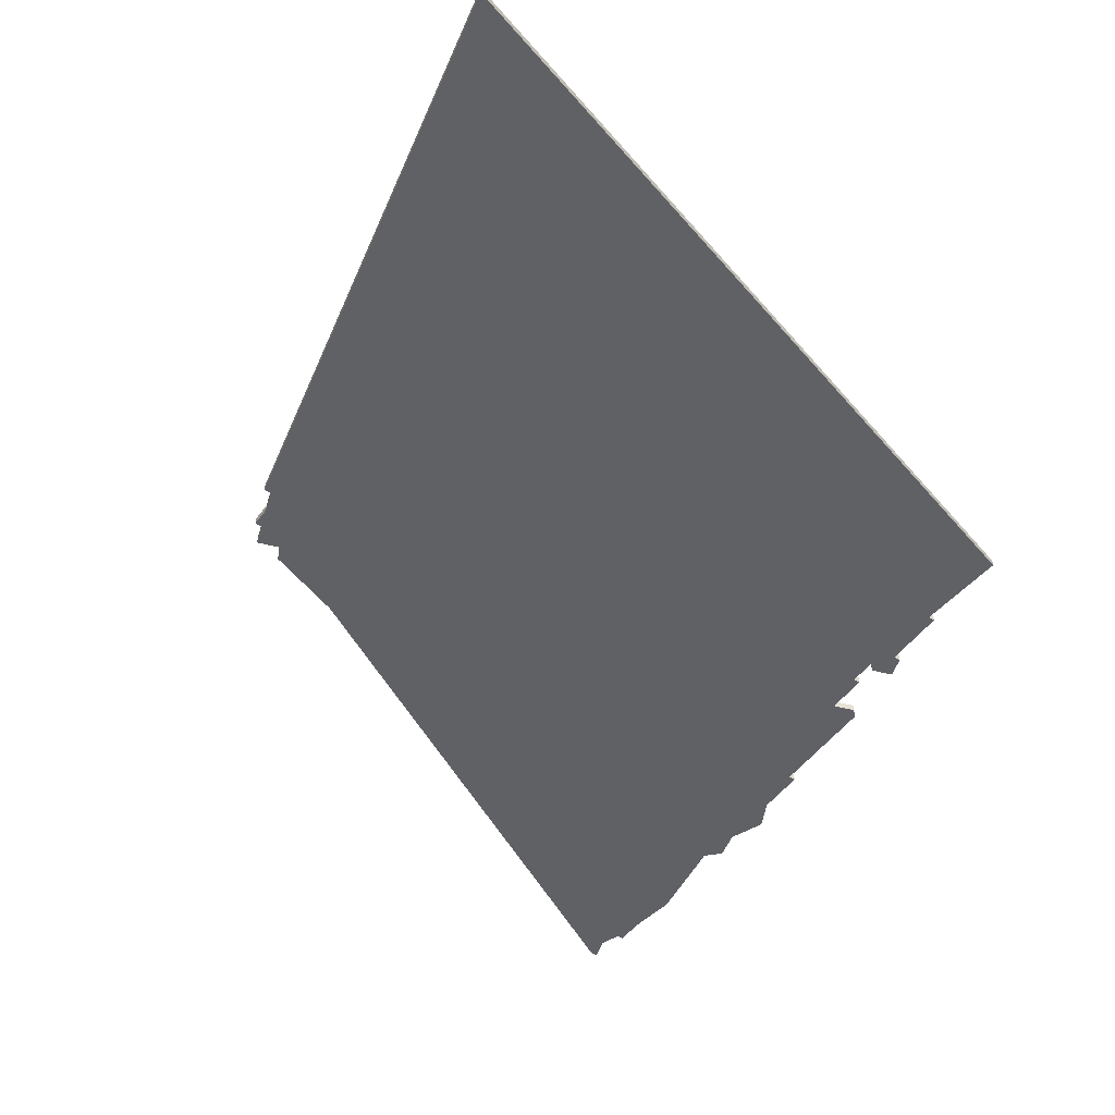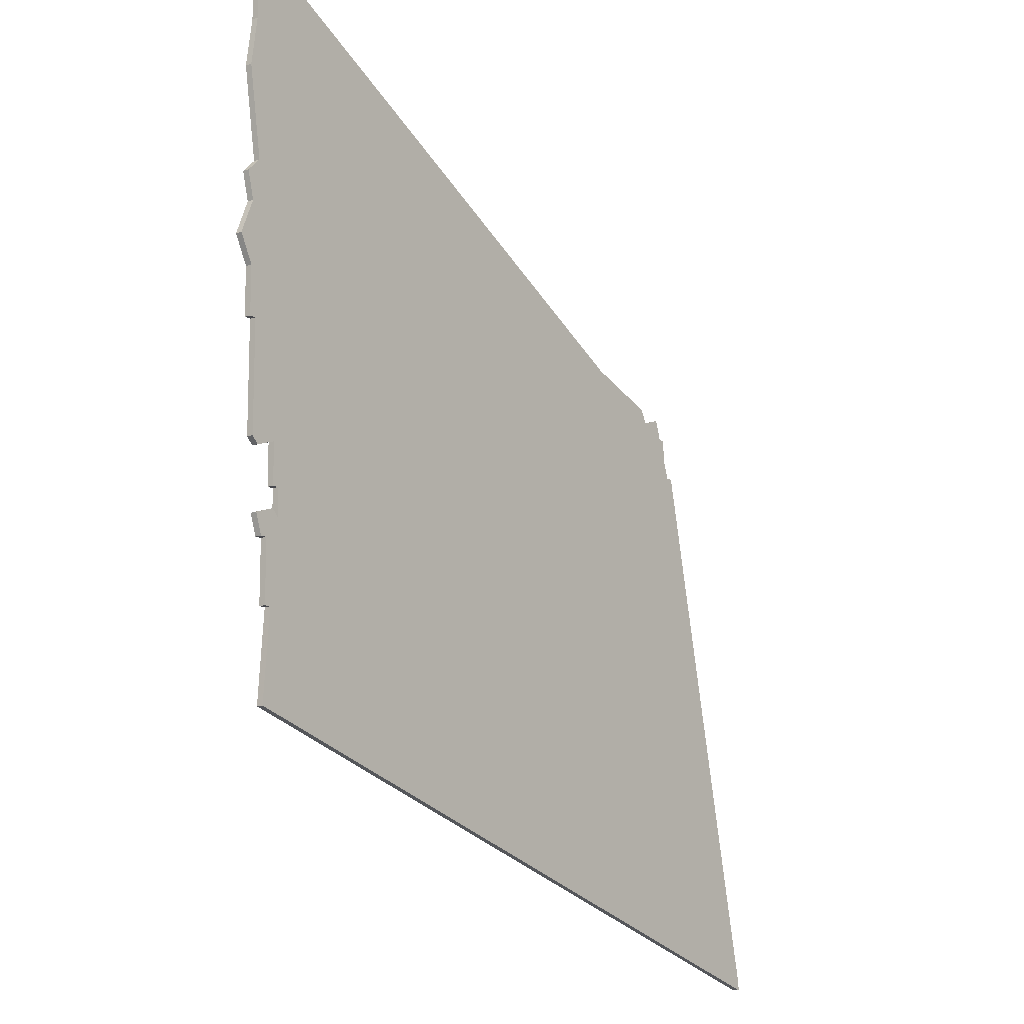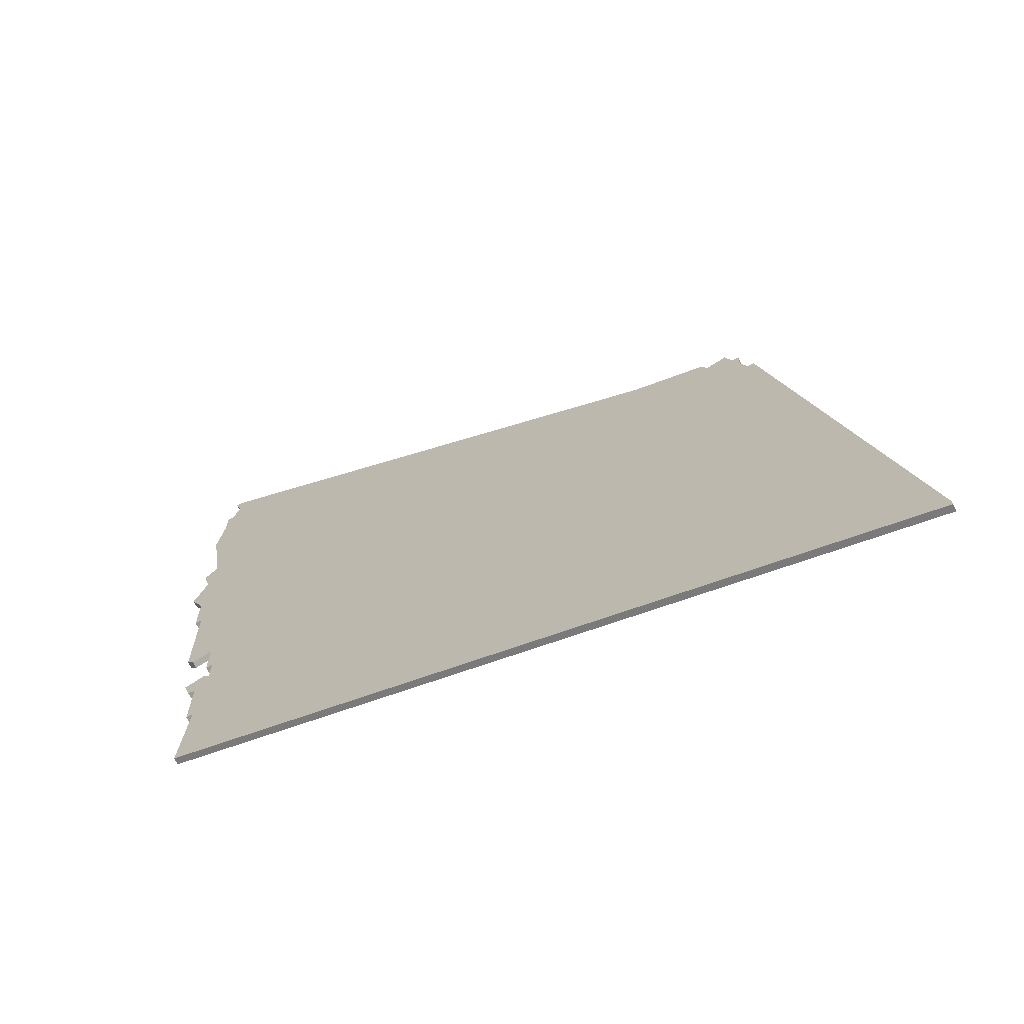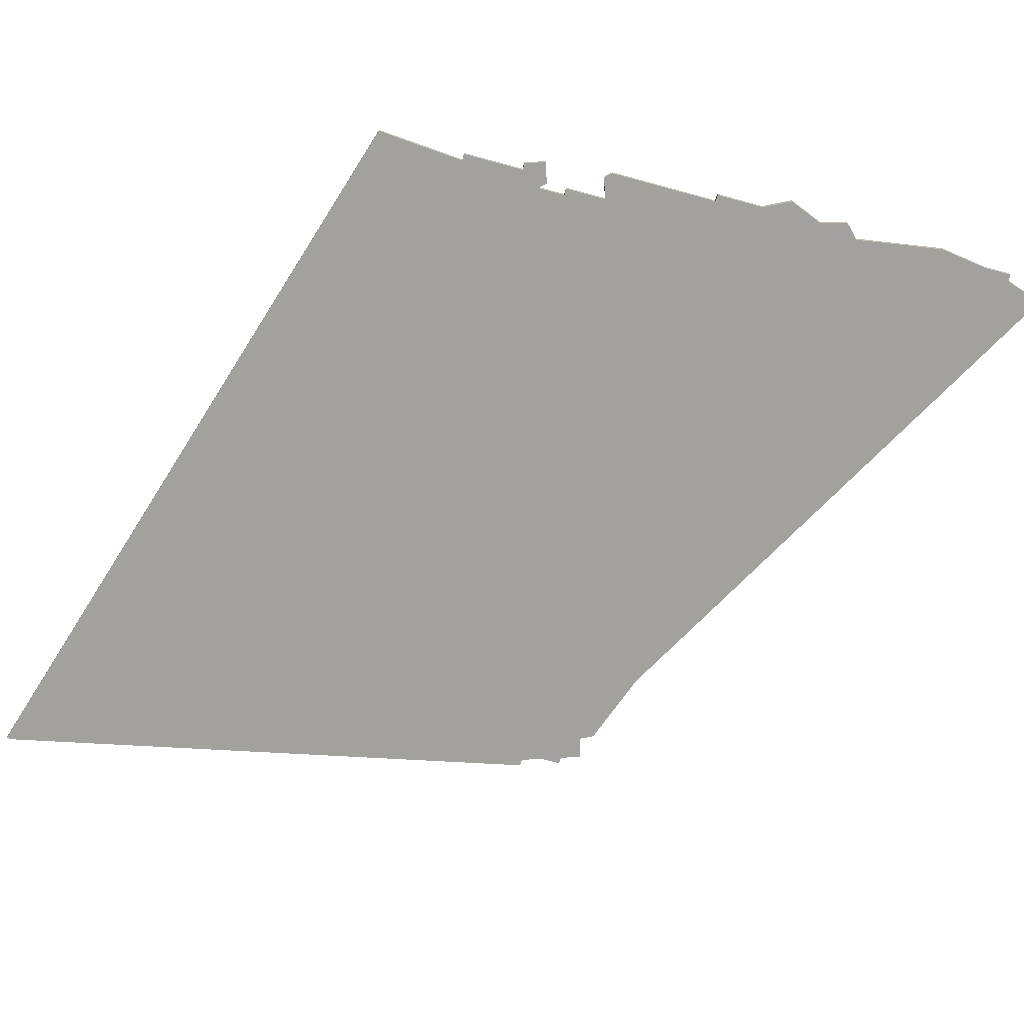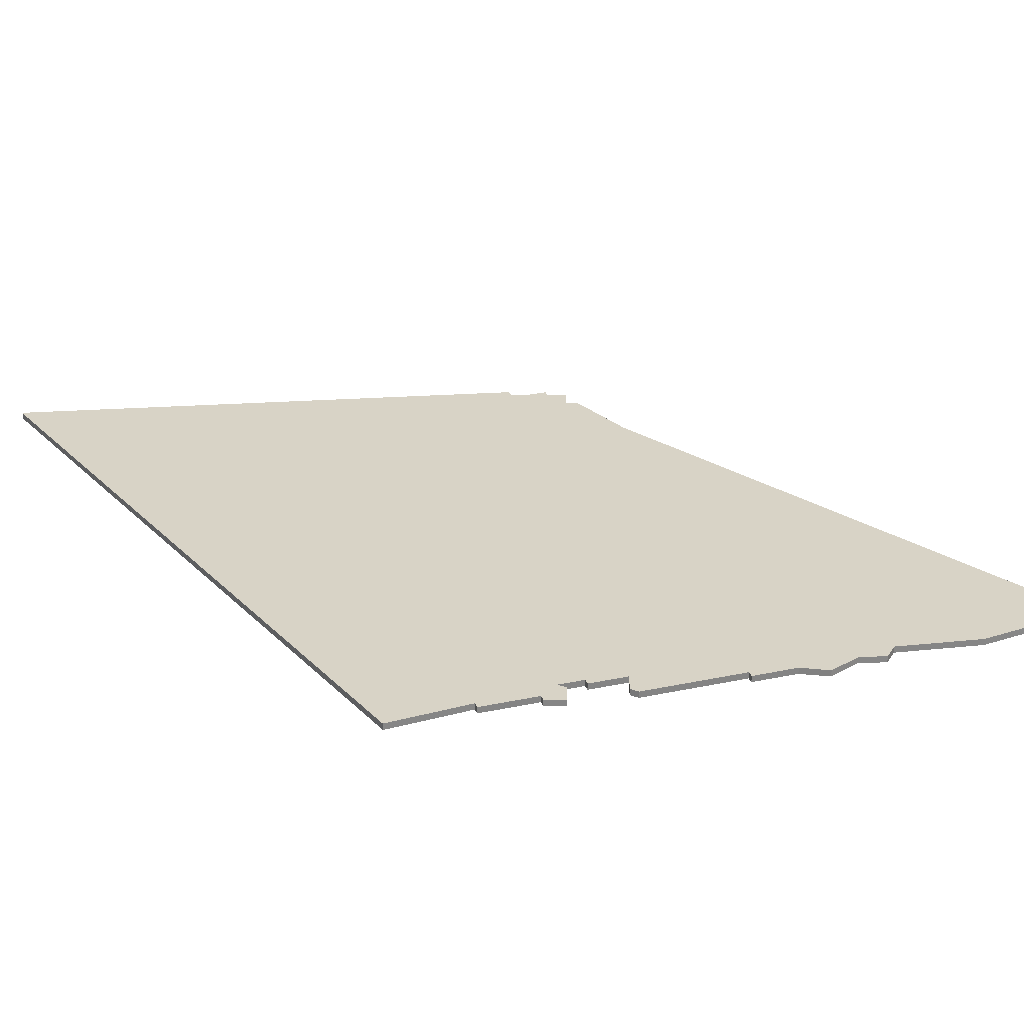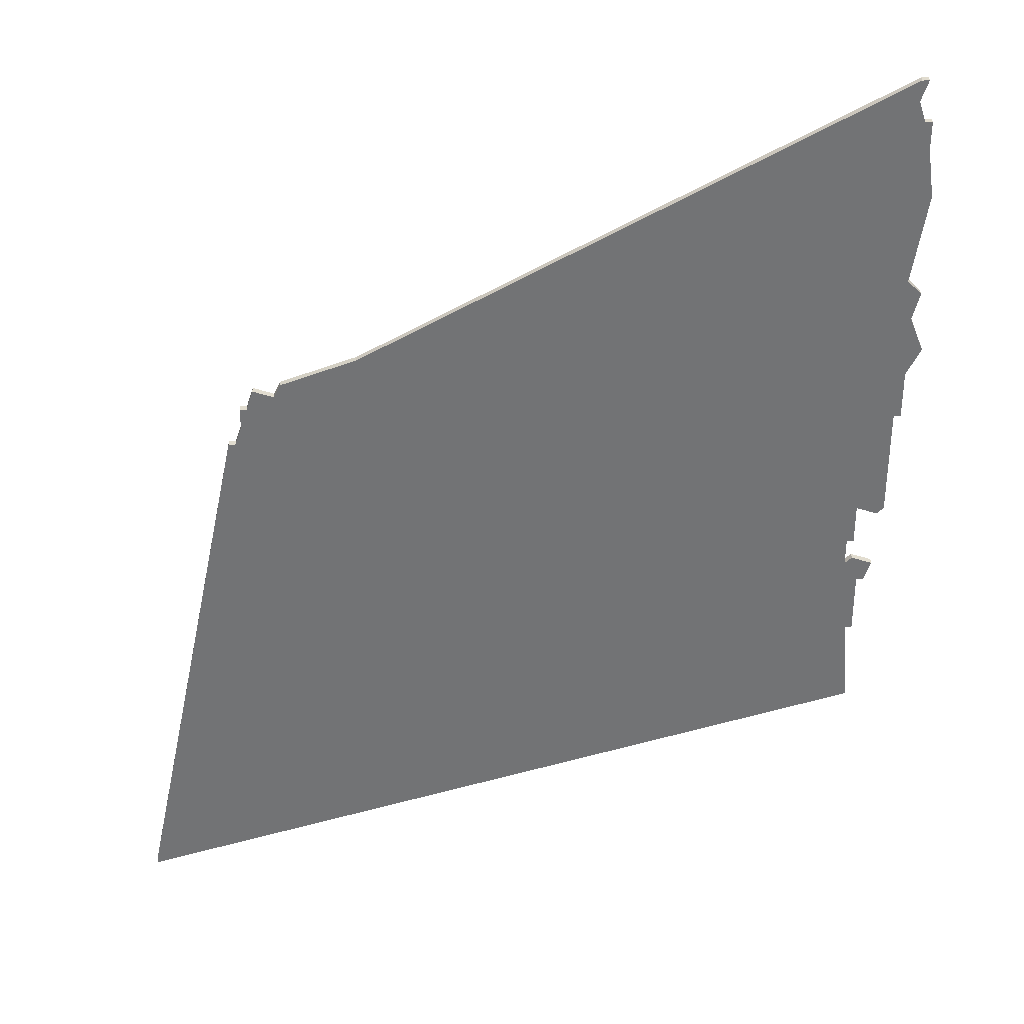
<metadata>
{"format":"obj","ext":"obj","renderer":"f3d","projection":"perspective","resolution":1024,"background":"white","views":[{"elev":-48.9,"azim":-34.5,"up":"+Z"},{"elev":-12.6,"azim":128.3,"up":"+Y"},{"elev":-69.3,"azim":-152.9,"up":"+Y"},{"elev":-72.1,"azim":74.8,"up":"+Z"},{"elev":28.2,"azim":72.3,"up":"+Z"},{"elev":34.3,"azim":-0.9,"up":"+Y"}]}
</metadata>
<code>
v 1618 -1533 0
v 1617 -1536 0
v 1616 -1536 0
v 1616 -1539 0
v 1615 -1542 0
v 1614 -1542 0
v 1597 -1622 0
v 1597 -1623 0
v 1707 -1589 0
v 1706 -1576 0
v 1707 -1576 0
v 1707 -1567 0
v 1708 -1567 0
v 1709 -1564 0
v 1706 -1563 0
v 1705 -1564 0
v 1705 -1560 0
v 1706 -1560 0
v 1706 -1554 0
v 1709 -1555 0
v 1710 -1554 0
v 1710 -1538 0
v 1711 -1538 0
v 1711 -1531 0
v 1713 -1527 0
v 1711 -1522 0
v 1712 -1518 0
v 1710 -1516 0
v 1712 -1503 0
v 1711 -1496 0
v 1711 -1492 0
v 1710 -1492 0
v 1709 -1489 0
v 1710 -1486 0
v 1709 -1486 0
v 1633 -1528 0
v 1622 -1532 0
v 1621 -1534 0
v 1618 -1533 1
v 1617 -1536 1
v 1616 -1536 1
v 1616 -1539 1
v 1615 -1542 1
v 1614 -1542 1
v 1597 -1622 1
v 1597 -1623 1
v 1707 -1589 1
v 1706 -1576 1
v 1707 -1576 1
v 1707 -1567 1
v 1708 -1567 1
v 1709 -1564 1
v 1706 -1563 1
v 1705 -1564 1
v 1705 -1560 1
v 1706 -1560 1
v 1706 -1554 1
v 1709 -1555 1
v 1710 -1554 1
v 1710 -1538 1
v 1711 -1538 1
v 1711 -1531 1
v 1713 -1527 1
v 1711 -1522 1
v 1712 -1518 1
v 1710 -1516 1
v 1712 -1503 1
v 1711 -1496 1
v 1711 -1492 1
v 1710 -1492 1
v 1709 -1489 1
v 1710 -1486 1
v 1709 -1486 1
v 1633 -1528 1
v 1622 -1532 1
v 1621 -1534 1
f 2 1 38
f 4 3 2
f 7 6 5
f 9 8 7
f 12 11 10
f 14 13 12
f 16 15 14
f 19 18 17
f 21 20 19
f 24 23 22
f 26 25 24
f 28 27 26
f 30 29 28
f 32 31 30
f 35 34 33
f 38 37 36
f 4 2 38
f 7 5 4
f 10 9 7
f 16 14 12
f 22 21 19
f 26 24 22
f 32 30 28
f 36 35 33
f 4 38 36
f 10 7 4
f 16 12 10
f 26 22 19
f 33 32 28
f 4 36 33
f 16 10 4
f 26 19 17
f 4 33 28
f 17 16 4
f 28 26 17
f 17 4 28
f 76 39 40
f 40 41 42
f 43 44 45
f 45 46 47
f 48 49 50
f 50 51 52
f 52 53 54
f 55 56 57
f 57 58 59
f 60 61 62
f 62 63 64
f 64 65 66
f 66 67 68
f 68 69 70
f 71 72 73
f 74 75 76
f 76 40 42
f 42 43 45
f 45 47 48
f 50 52 54
f 57 59 60
f 60 62 64
f 66 68 70
f 71 73 74
f 74 76 42
f 42 45 48
f 48 50 54
f 57 60 64
f 66 70 71
f 71 74 42
f 42 48 54
f 55 57 64
f 66 71 42
f 42 54 55
f 55 64 66
f 66 42 55
f 40 39 2
f 2 39 1
f 41 40 3
f 3 40 2
f 42 41 4
f 4 41 3
f 43 42 5
f 5 42 4
f 44 43 6
f 6 43 5
f 45 44 7
f 7 44 6
f 46 45 8
f 8 45 7
f 47 46 9
f 9 46 8
f 48 47 10
f 10 47 9
f 49 48 11
f 11 48 10
f 50 49 12
f 12 49 11
f 51 50 13
f 13 50 12
f 52 51 14
f 14 51 13
f 53 52 15
f 15 52 14
f 54 53 16
f 16 53 15
f 55 54 17
f 17 54 16
f 56 55 18
f 18 55 17
f 57 56 19
f 19 56 18
f 58 57 20
f 20 57 19
f 59 58 21
f 21 58 20
f 60 59 22
f 22 59 21
f 61 60 23
f 23 60 22
f 62 61 24
f 24 61 23
f 63 62 25
f 25 62 24
f 64 63 26
f 26 63 25
f 65 64 27
f 27 64 26
f 66 65 28
f 28 65 27
f 67 66 29
f 29 66 28
f 68 67 30
f 30 67 29
f 69 68 31
f 31 68 30
f 70 69 32
f 32 69 31
f 71 70 33
f 33 70 32
f 72 71 34
f 34 71 33
f 73 72 35
f 35 72 34
f 74 73 36
f 36 73 35
f 75 74 37
f 37 74 36
f 39 76 1
f 1 76 38
f 76 75 38
f 38 75 37

</code>
